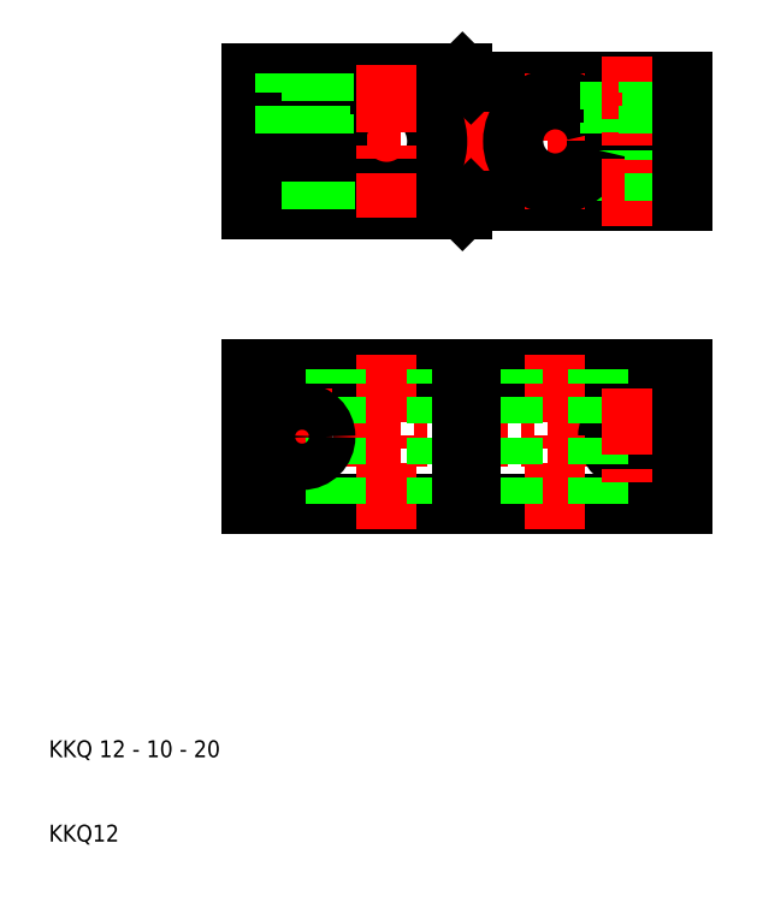
<metadata>
{"format":"dxf","ext":"dxf","renderer":"ezdxf+matplotlib","layout":"modelspace","background":"white","min_lineweight":24,"dpi":150}
</metadata>
<code>
0
SECTION
2
ENTITIES
0
LINE
8
CENTER
10
31
20
58
30
0
11
88
21
58
31
0
0
LINE
8
CENTER
10
31
20
93
30
0
11
88
21
93
31
0
0
LINE
8
0
10
74.9
20
94
30
0
11
85
21
94
31
0
0
LINE
8
0
10
85
20
100
30
0
11
60
21
100
31
0
0
LINE
8
0
10
74.9
20
92
30
0
11
85
21
92
31
0
0
LINE
8
0
10
85
20
86
30
0
11
60
21
86
31
0
0
CIRCLE
8
0
10
79
20
58
30
0
40
2.75
0
LINE
8
0
10
85
20
66
30
0
11
34
21
66
31
0
0
LINE
8
0
10
34
20
50
30
0
11
85
21
50
31
0
0
LINE
8
CENTER
10
70
20
47
30
0
11
70
21
69
31
0
0
LINE
8
CENTER
10
50
20
47
30
0
11
50
21
69
31
0
0
LINE
8
CENTER
10
40
20
63.75
30
0
11
40
21
52.25
31
0
0
LINE
8
0
10
44
20
50
30
0
11
44
21
66
31
0
0
LINE
8
0
10
65
20
50
30
0
11
65
21
66
31
0
0
LINE
8
0
10
75
20
50
30
0
11
75
21
66
31
0
0
LINE
8
0
10
56
20
50
30
0
11
56
21
66
31
0
0
LINE
8
0
10
60
20
50
30
0
11
60
21
66
31
0
0
LINE
8
0
10
59
20
50
30
0
11
59
21
66
31
0
0
CIRCLE
8
0
10
40
20
58
30
0
40
2.75
0
LINE
8
0
10
34
20
66
30
0
11
34
21
50
31
0
0
TEXT
8
0
10
10
20
10
30
0
40
2
1
KKQ12
0
TEXT
8
0
10
10
20
20
30
0
40
2
1
KKQ 12 - 10 - 20
0
LINE
8
CENTER
10
40
20
82
30
0
11
40
21
104
31
0
0
LINE
8
0
10
59
20
85
30
0
11
34
21
85
31
0
0
LINE
8
0
10
34
20
101
30
0
11
59
21
101
31
0
0
ARC
8
0
10
50
20
93
30
0
40
6
50
189.6
51
170.4
0
LINE
8
0
10
37.25
20
85
30
0
11
37.25
21
92
31
0
0
LINE
8
0
10
42.75
20
85
30
0
11
42.75
21
92
31
0
0
LINE
8
0
10
34
20
85
30
0
11
34
21
92
31
0
0
LINE
8
0
10
44.08
20
94
30
0
11
34
21
94
31
0
0
LINE
8
0
10
44.08
20
92
30
0
11
34
21
92
31
0
0
LINE
8
0
10
37.5
20
101
30
0
11
37.5
21
94
31
0
0
LINE
8
0
10
34
20
94
30
0
11
34
21
101
31
0
0
LINE
8
0
10
42.5
20
101
30
0
11
42.5
21
94
31
0
0
LINE
8
0
10
42.07
20
94
30
0
11
42.07
21
101
31
0
0
LINE
8
0
10
37.93
20
94
30
0
11
37.93
21
101
31
0
0
LINE
8
CENTER
10
50
20
102
30
0
11
50
21
84
31
0
0
LINE
8
0
10
60
20
86
30
0
11
59
21
85
31
0
0
LINE
8
0
10
60
20
100
30
0
11
59
21
101
31
0
0
LINE
8
CENTER
10
70
20
101
30
0
11
70
21
85
31
0
0
LINE
8
0
10
76.25
20
86
30
0
11
76.25
21
92
31
0
0
ARC
8
0
10
70
20
93
30
0
40
5
50
11.54
51
348.5
0
LINE
8
0
10
76.93
20
94
30
0
11
76.93
21
100
31
0
0
LINE
8
0
10
76.5
20
100
30
0
11
76.5
21
94
31
0
0
LINE
8
CENTER
10
79
20
63.75
30
0
11
79
21
52.25
31
0
0
LINE
8
0
10
85
20
66
30
0
11
85
21
50
31
0
0
LINE
8
CENTER
10
79
20
83
30
0
11
79
21
103
31
0
0
LINE
8
0
10
81.75
20
86
30
0
11
81.75
21
92
31
0
0
LINE
8
0
10
85
20
86
30
0
11
85
21
92
31
0
0
LINE
8
0
10
81.5
20
100
30
0
11
81.5
21
94
31
0
0
LINE
8
0
10
81.07
20
94
30
0
11
81.07
21
100
31
0
0
LINE
8
0
10
85
20
94
30
0
11
85
21
100
31
0
0
ENDSEC
0
EOF

</code>
